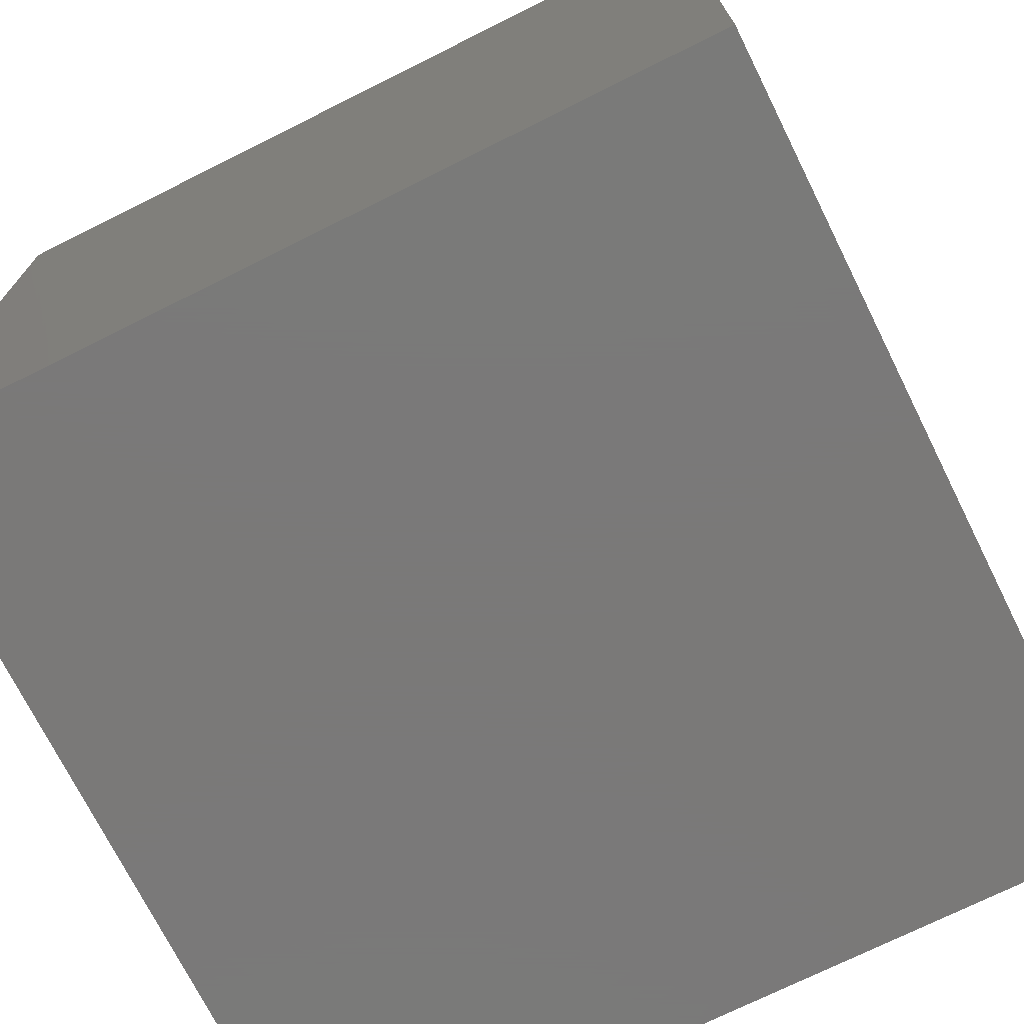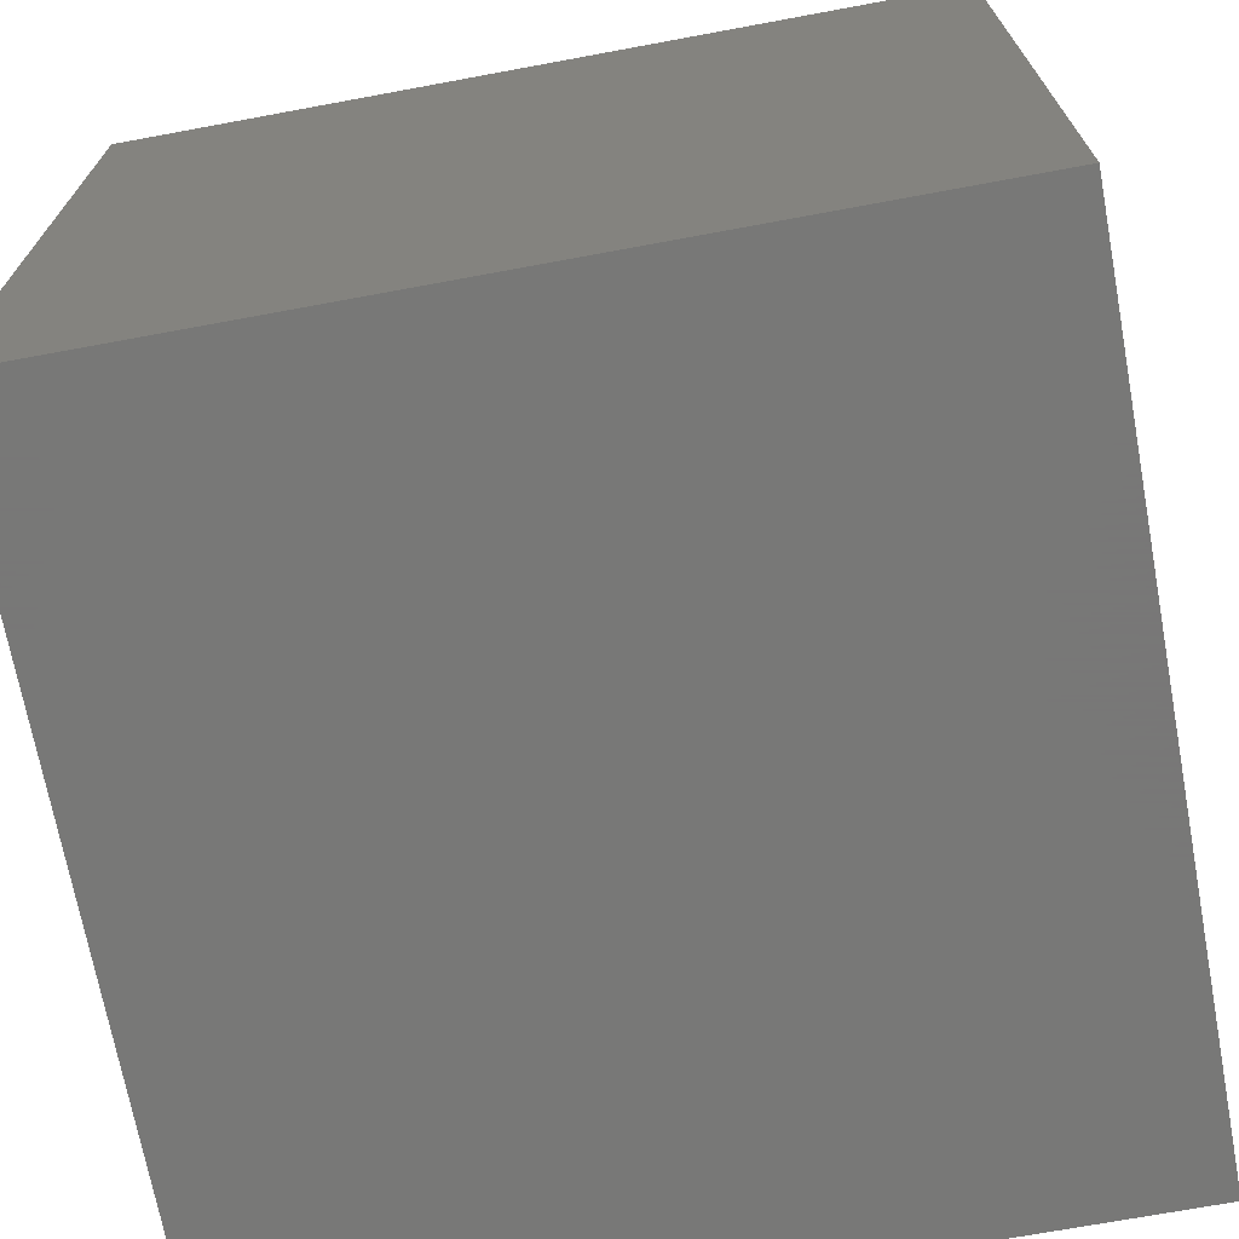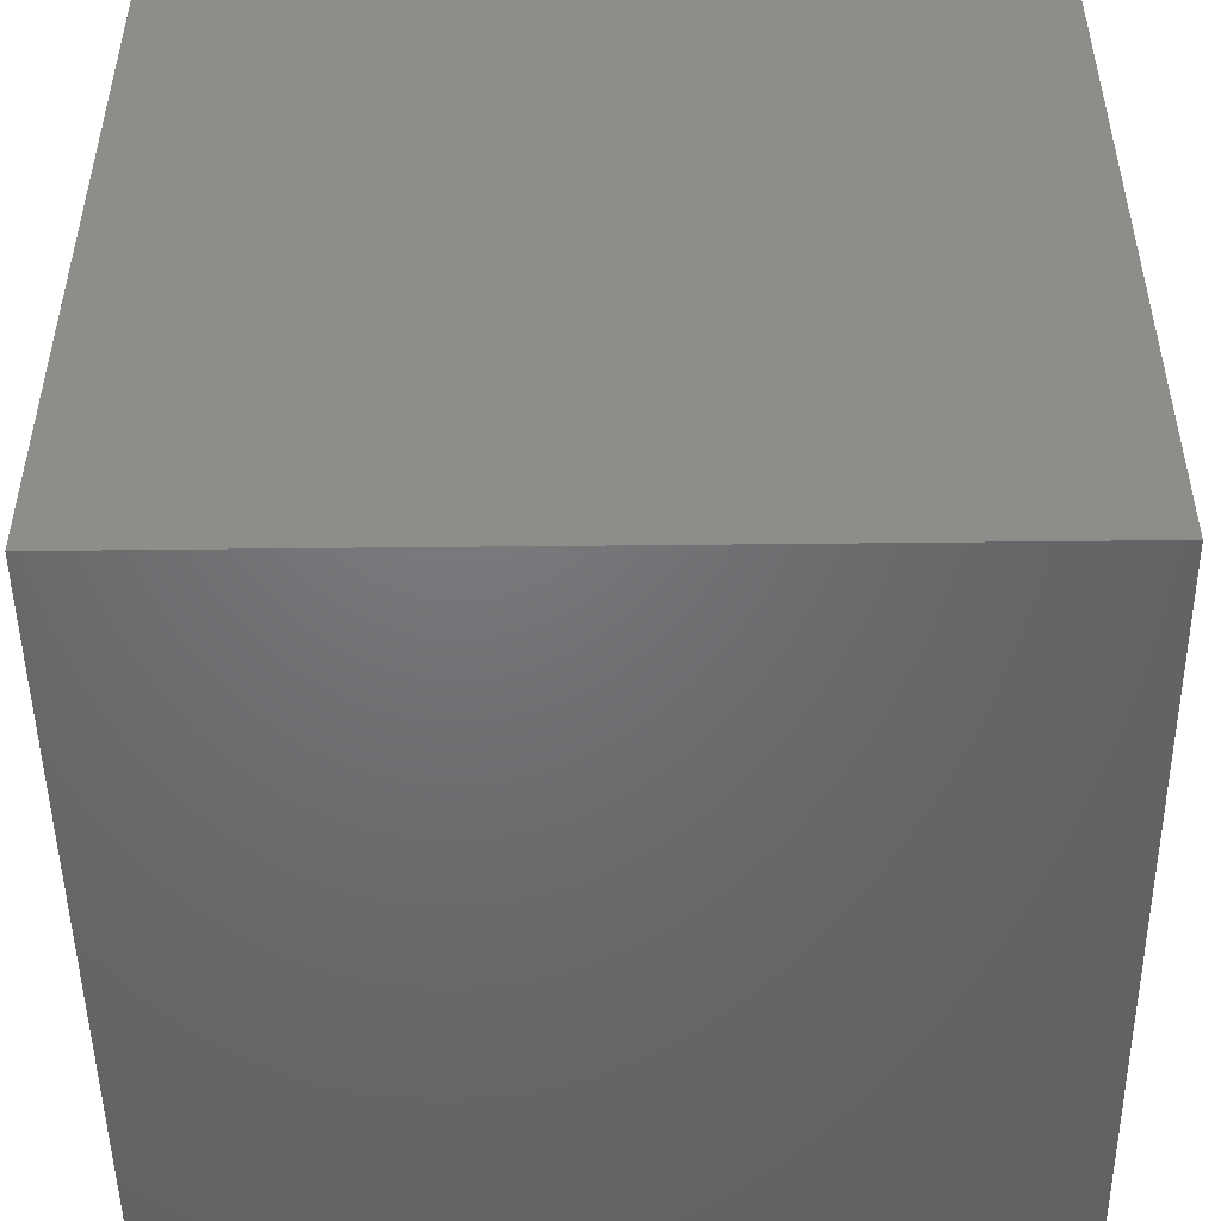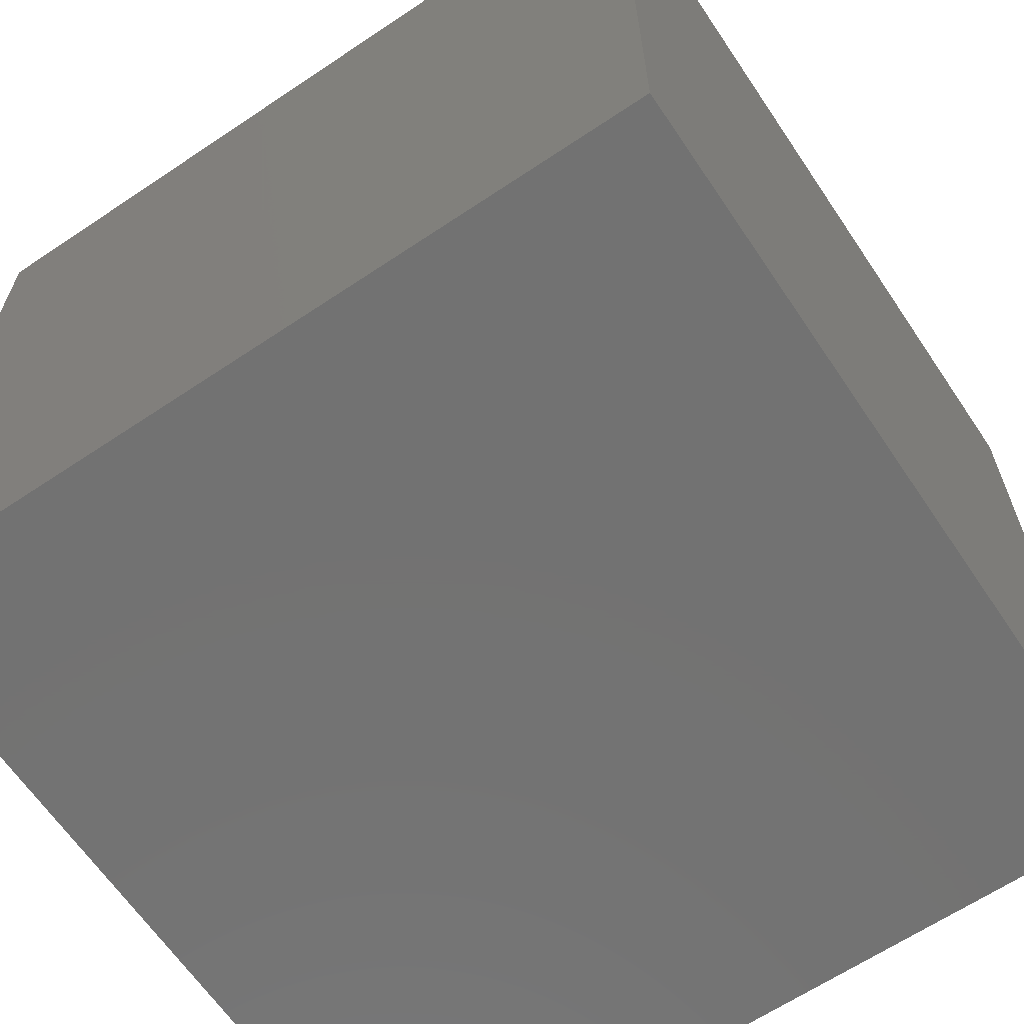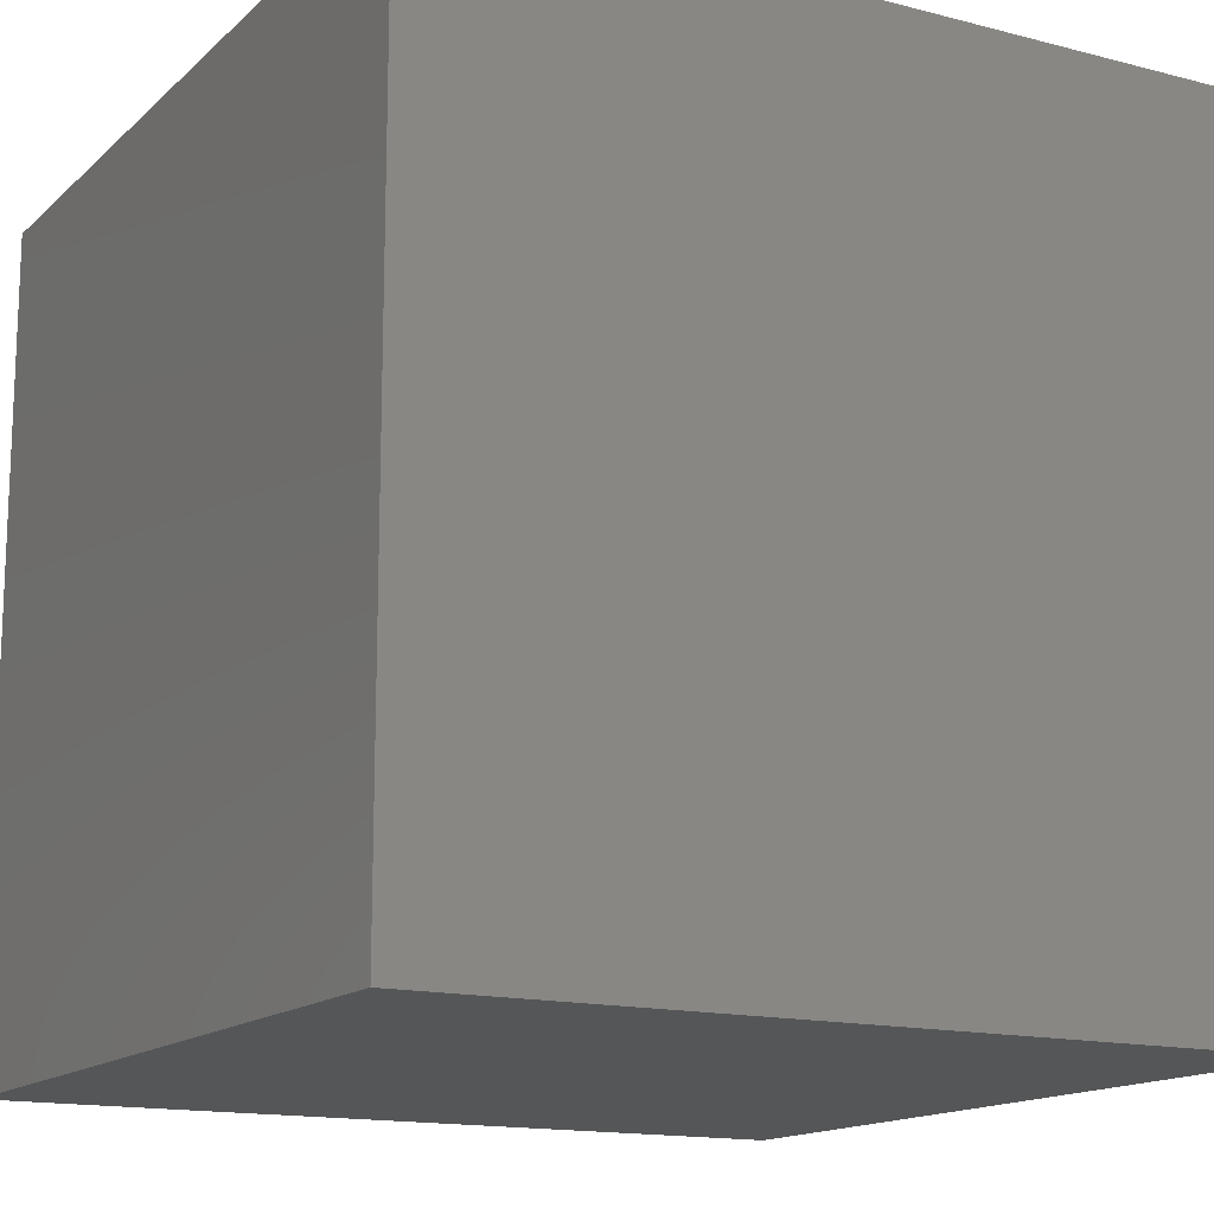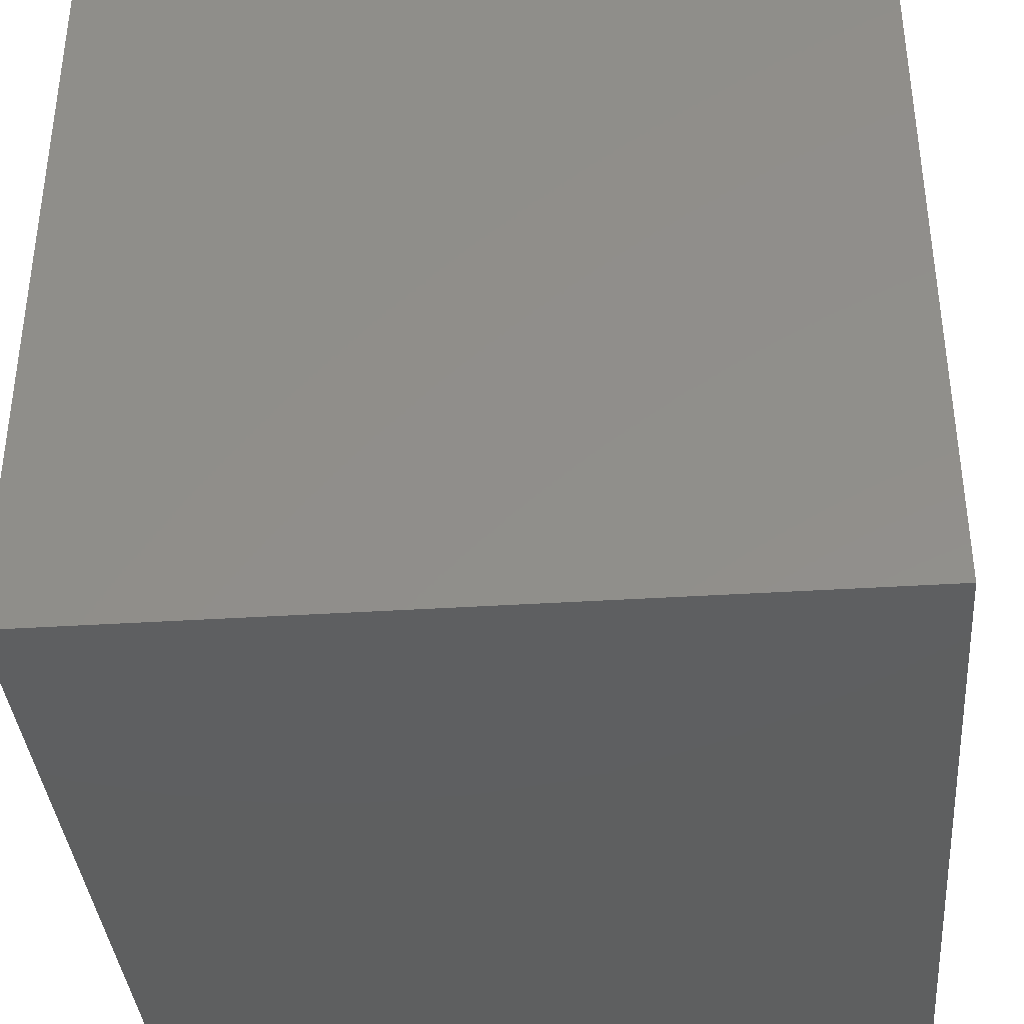
<metadata>
{"format":"stl","ext":"stl","renderer":"f3d","projection":"perspective","resolution":1024,"background":"white","views":[{"elev":-72.6,"azim":-153.5,"up":"+Y"},{"elev":-70.4,"azim":10.5,"up":"+Z"},{"elev":-49.4,"azim":0.7,"up":"+Y"},{"elev":-64.4,"azim":-56.0,"up":"+Z"},{"elev":-14.8,"azim":150.8,"up":"+Z"},{"elev":-37.4,"azim":4.7,"up":"+Y"}]}
</metadata>
<code>
# stl→obj: 8 verts, 12 faces
v 4 2 4
v 3 2 4
v 4 1 4
v 3 1 4
v 4 1 3
v 3 1 3
v 4 2 3
v 3 2 3
f 1 2 3
f 3 2 4
f 5 6 7
f 7 6 8
f 4 6 3
f 3 6 5
f 2 8 4
f 4 8 6
f 1 7 2
f 2 7 8
f 3 5 1
f 1 5 7

</code>
